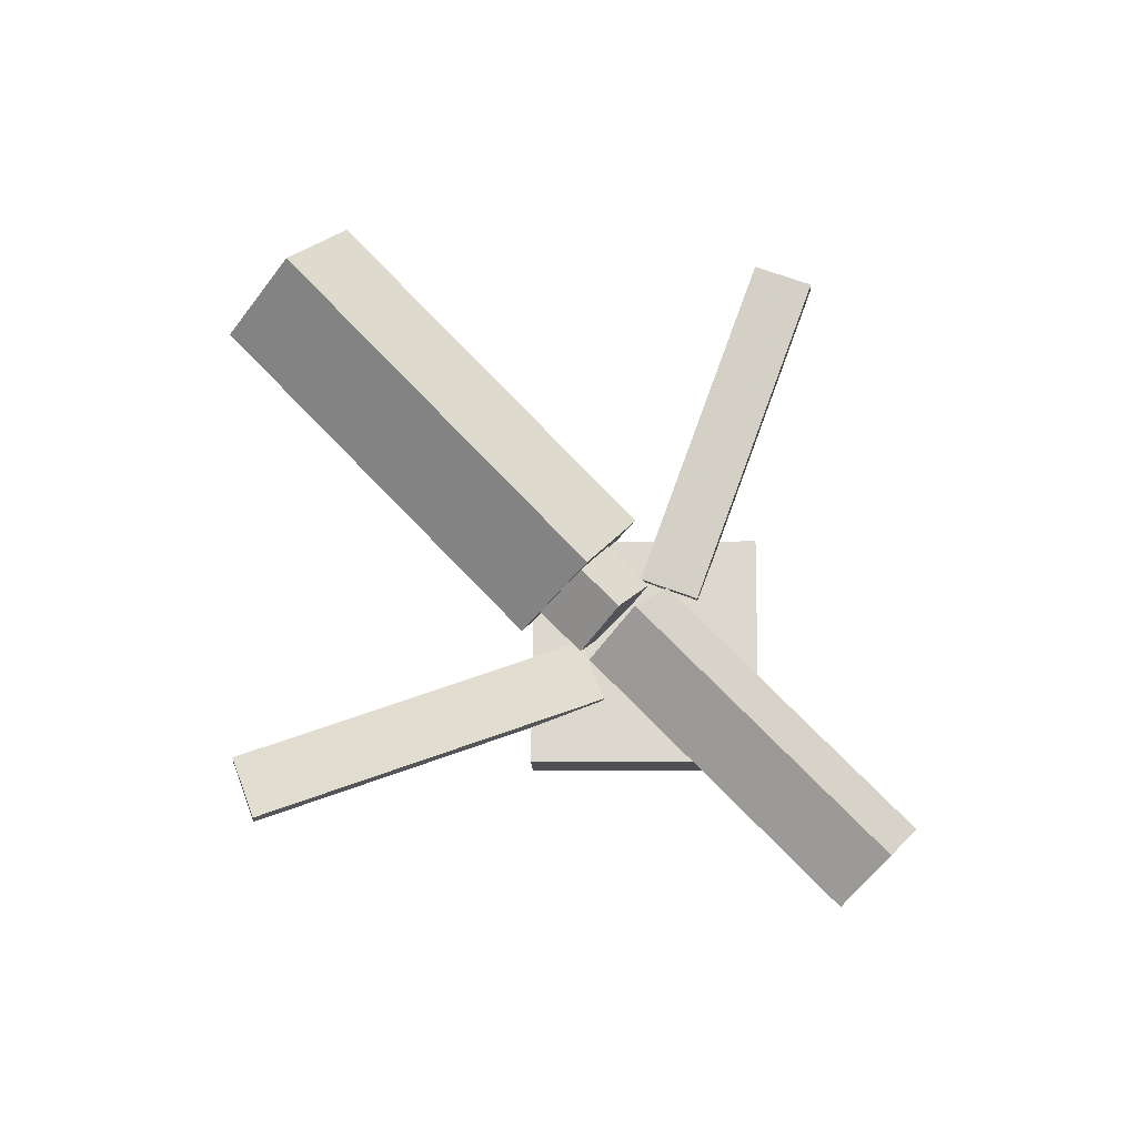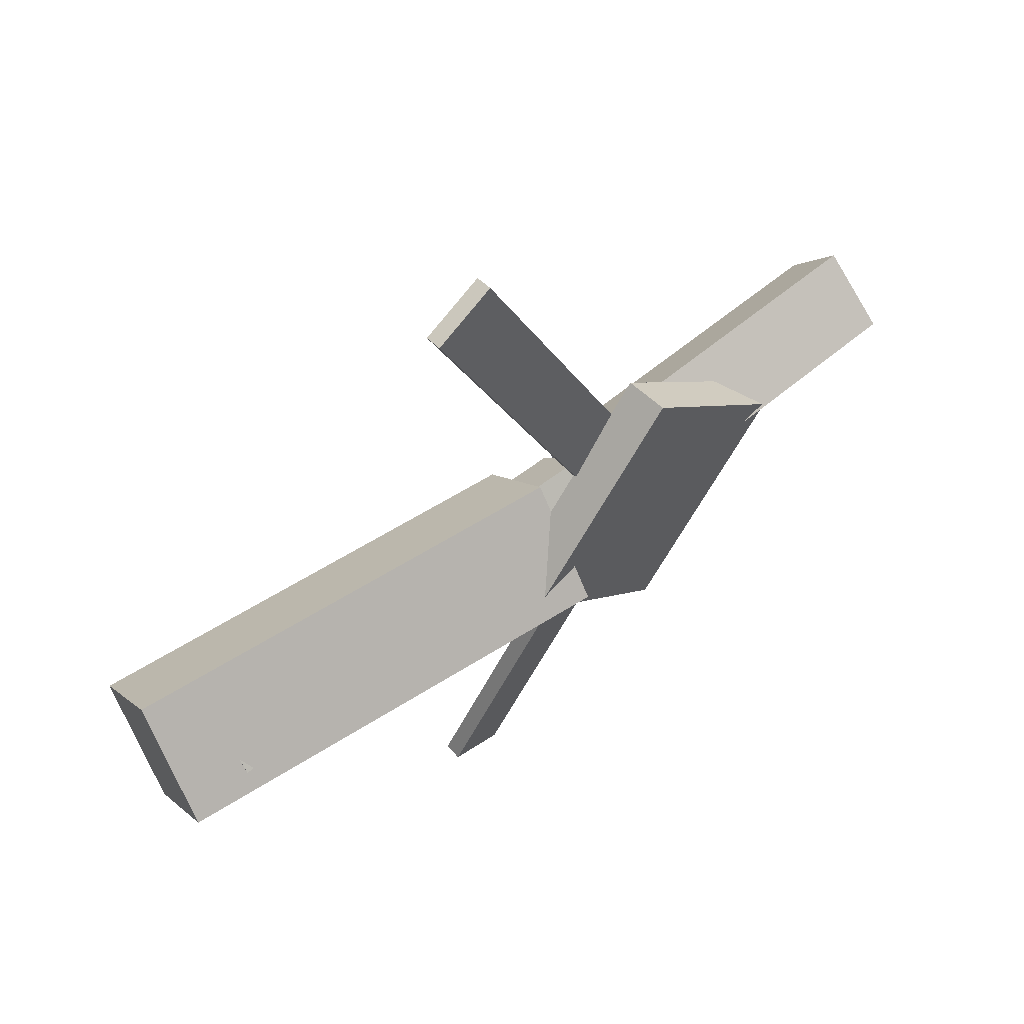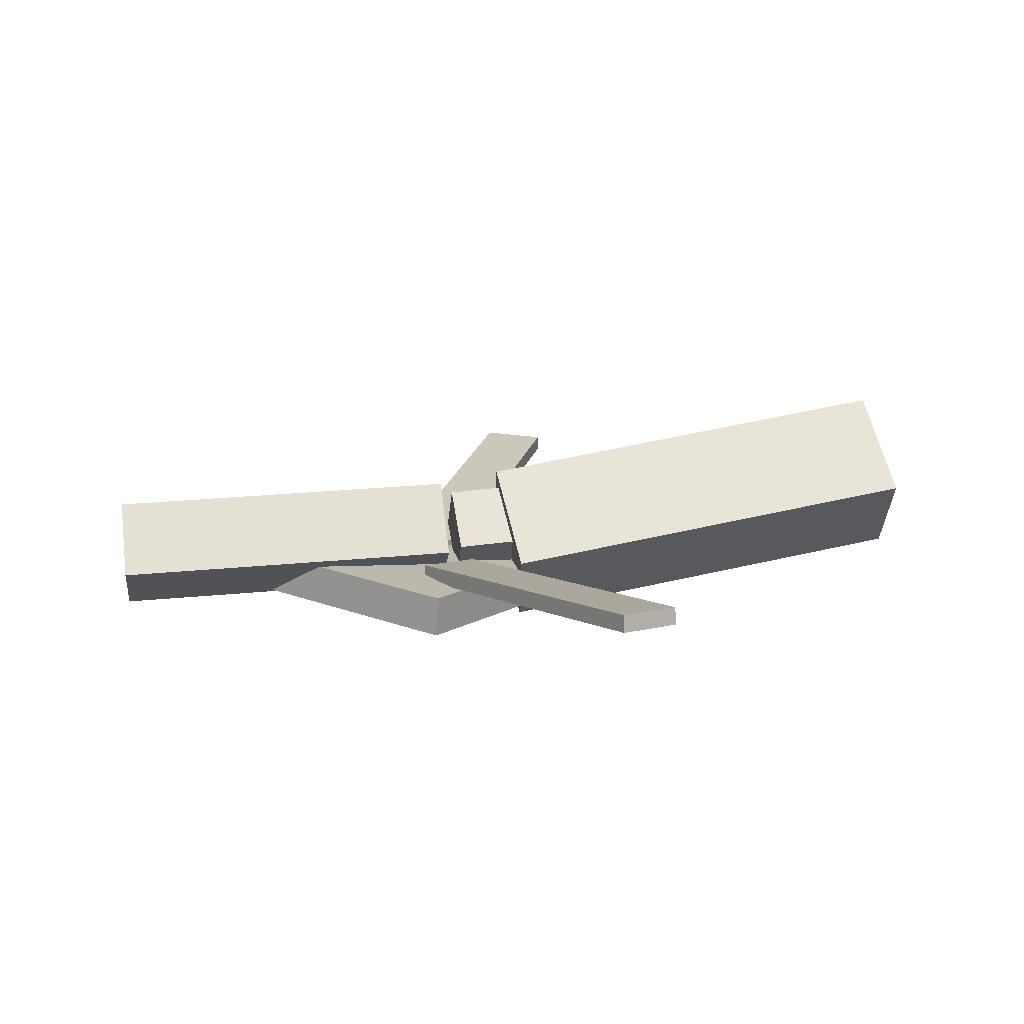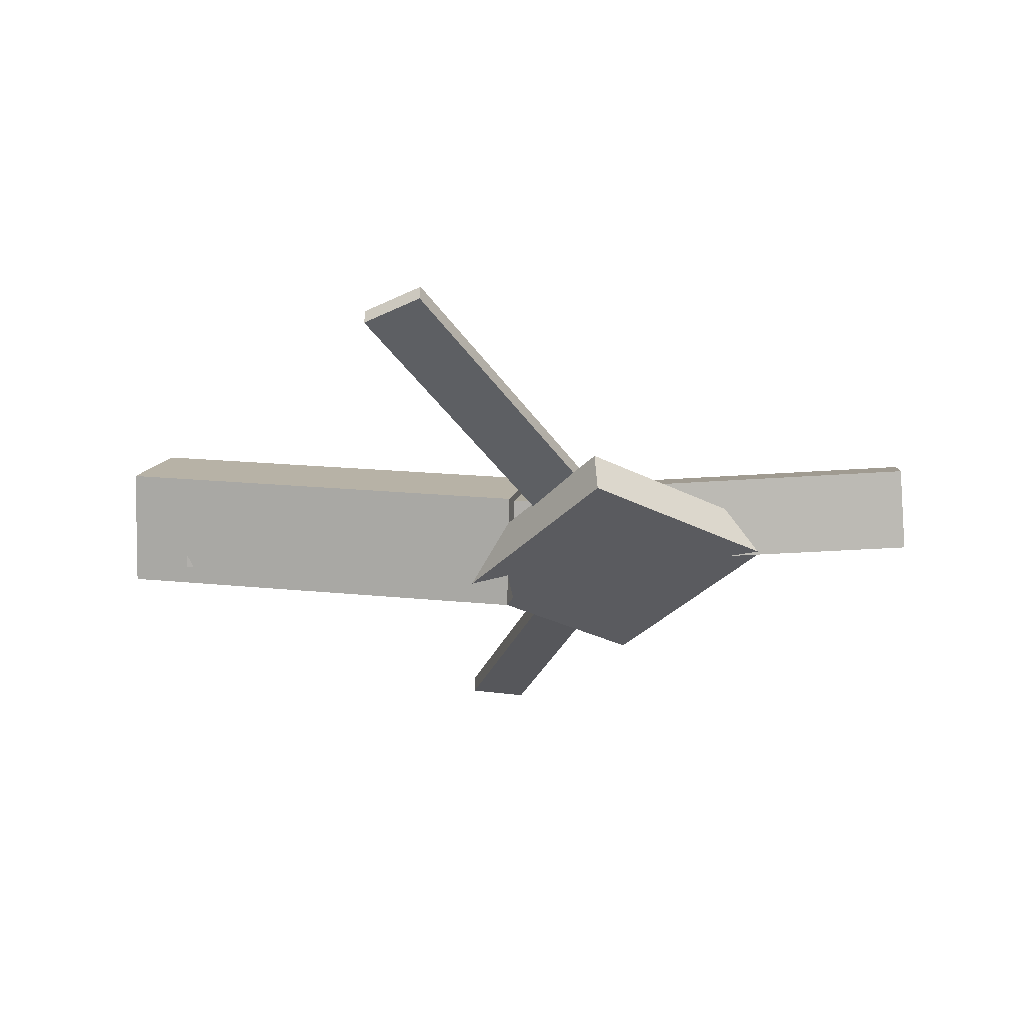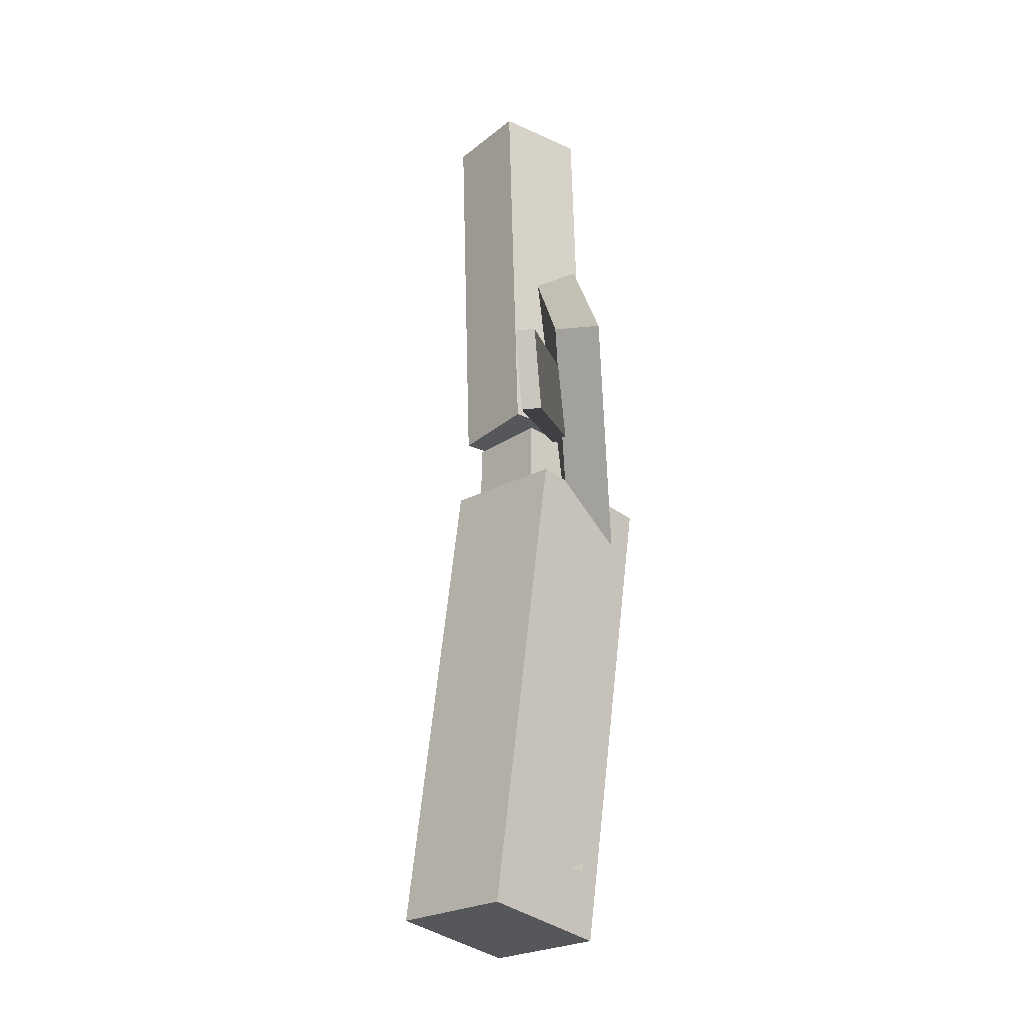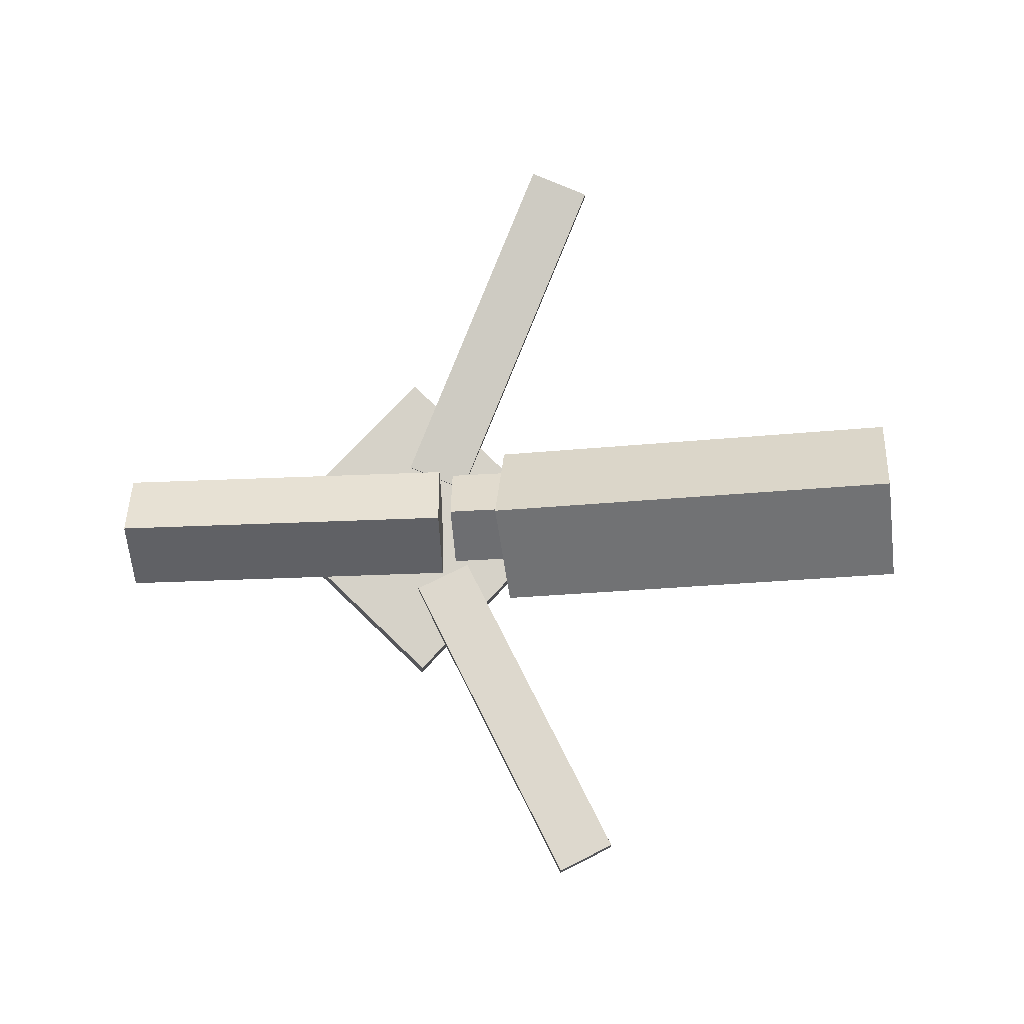
<metadata>
{"format":"obj","ext":"obj","renderer":"f3d","projection":"perspective","resolution":1024,"background":"white","views":[{"elev":73.4,"azim":44.9,"up":"+Y"},{"elev":57.2,"azim":-42.6,"up":"+Z"},{"elev":15.2,"azim":170.2,"up":"+Y"},{"elev":-33.9,"azim":7.1,"up":"+Y"},{"elev":62.7,"azim":-92.8,"up":"+Z"},{"elev":79.0,"azim":177.9,"up":"+Y"}]}
</metadata>
<code>
v -0.0009278 -0.05521 -0.07029
v -0.01078 -0.1199 -0.00608
v -0.3362 -0.003056 -0.06922
v -0.346 -0.06773 -0.005008
v 0.009451 0.01011 -0.002904
v -0.0004056 -0.05456 0.0613
v -0.3258 0.06226 -0.001832
v -0.3356 -0.002407 0.06238
f 1.0 7.0 5.0
f 1.0 3.0 7.0
f 1.0 4.0 3.0
f 1.0 2.0 4.0
f 3.0 8.0 7.0
f 3.0 4.0 8.0
f 5.0 7.0 8.0
f 5.0 8.0 6.0
f 1.0 5.0 6.0
f 1.0 6.0 2.0
f 2.0 6.0 8.0
f 2.0 8.0 4.0
v -0.03674 -0.04195 0.3205
v -0.03663 -0.02932 0.319
v -0.08354 -0.0439 0.2992
v -0.08343 -0.03127 0.2978
v 0.08491 -0.07271 0.05509
v 0.08502 -0.06009 0.05368
v 0.03811 -0.07466 0.03386
v 0.03822 -0.06203 0.03245
f 9.0 15.0 13.0
f 9.0 11.0 15.0
f 9.0 12.0 11.0
f 9.0 10.0 12.0
f 11.0 16.0 15.0
f 11.0 12.0 16.0
f 13.0 15.0 16.0
f 13.0 16.0 14.0
f 9.0 13.0 14.0
f 9.0 14.0 10.0
f 10.0 14.0 16.0
f 10.0 16.0 12.0
v -0.2976 -0.06538 0.005358
v 0.04419 -0.08566 0.003994
v -0.2951 -0.02591 0.04284
v 0.04668 -0.04619 0.04148
v -0.2955 -0.02717 -0.03501
v 0.04629 -0.04745 -0.03637
v -0.293 0.01229 0.00248
v 0.04878 -0.007986 0.001116
f 17.0 23.0 21.0
f 17.0 19.0 23.0
f 17.0 20.0 19.0
f 17.0 18.0 20.0
f 19.0 24.0 23.0
f 19.0 20.0 24.0
f 21.0 23.0 24.0
f 21.0 24.0 22.0
f 17.0 21.0 22.0
f 17.0 22.0 18.0
f 18.0 22.0 24.0
f 18.0 24.0 20.0
v 0.3341 -0.0559 -0.04446
v 0.05841 -0.04919 -0.04617
v 0.3351 -0.004548 -0.004065
v 0.05941 0.002161 -0.005782
v 0.3329 -0.09445 0.004587
v 0.05717 -0.08774 0.00287
v 0.3339 -0.0431 0.04498
v 0.05817 -0.03639 0.04326
f 25.0 31.0 29.0
f 25.0 27.0 31.0
f 25.0 28.0 27.0
f 25.0 26.0 28.0
f 27.0 32.0 31.0
f 27.0 28.0 32.0
f 29.0 31.0 32.0
f 29.0 32.0 30.0
f 25.0 29.0 30.0
f 25.0 30.0 26.0
f 26.0 30.0 32.0
f 26.0 32.0 28.0
v 0.08129 -0.09568 -0.1295
v 0.2107 -0.08926 0.003267
v -0.04854 -0.1037 -0.002467
v 0.08091 -0.09723 0.1303
v 0.0795 -0.06353 -0.1293
v 0.2089 -0.05711 0.003457
v -0.05033 -0.0715 -0.002277
v 0.07912 -0.06508 0.1305
f 33.0 39.0 37.0
f 33.0 35.0 39.0
f 33.0 36.0 35.0
f 33.0 34.0 36.0
f 35.0 40.0 39.0
f 35.0 36.0 40.0
f 37.0 39.0 40.0
f 37.0 40.0 38.0
f 33.0 37.0 38.0
f 33.0 38.0 34.0
f 34.0 38.0 40.0
f 34.0 40.0 36.0
v 0.08084 -0.06911 -0.06005
v 0.03627 -0.07165 -0.03994
v -0.03575 -0.03891 -0.3146
v -0.08032 -0.04145 -0.2945
v 0.0808 -0.05576 -0.05845
v 0.03623 -0.05831 -0.03834
v -0.03579 -0.02556 -0.313
v -0.08036 -0.02811 -0.2929
f 41.0 47.0 45.0
f 41.0 43.0 47.0
f 41.0 44.0 43.0
f 41.0 42.0 44.0
f 43.0 48.0 47.0
f 43.0 44.0 48.0
f 45.0 47.0 48.0
f 45.0 48.0 46.0
f 41.0 45.0 46.0
f 41.0 46.0 42.0
f 42.0 46.0 48.0
f 42.0 48.0 44.0

</code>
